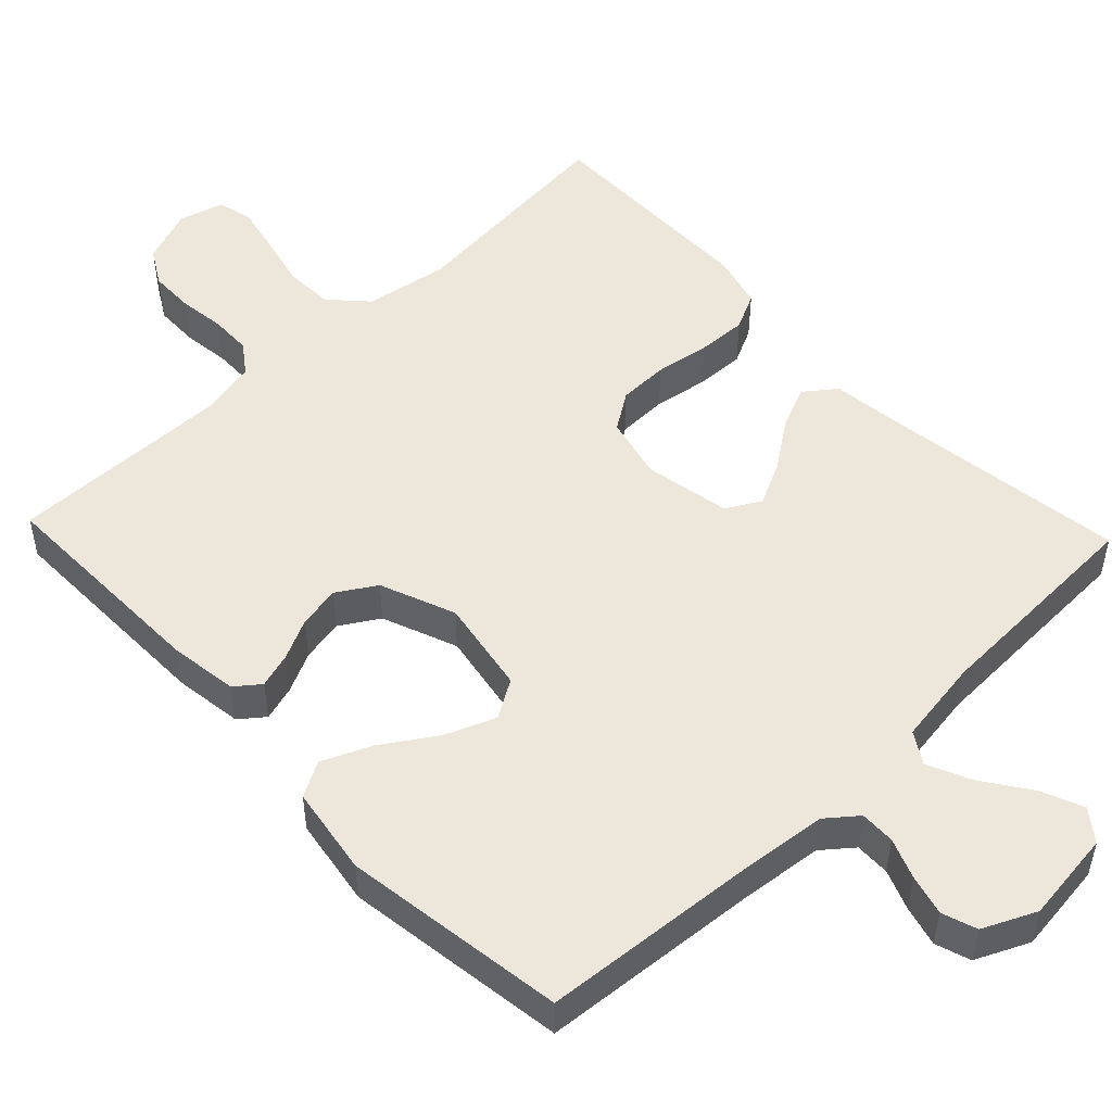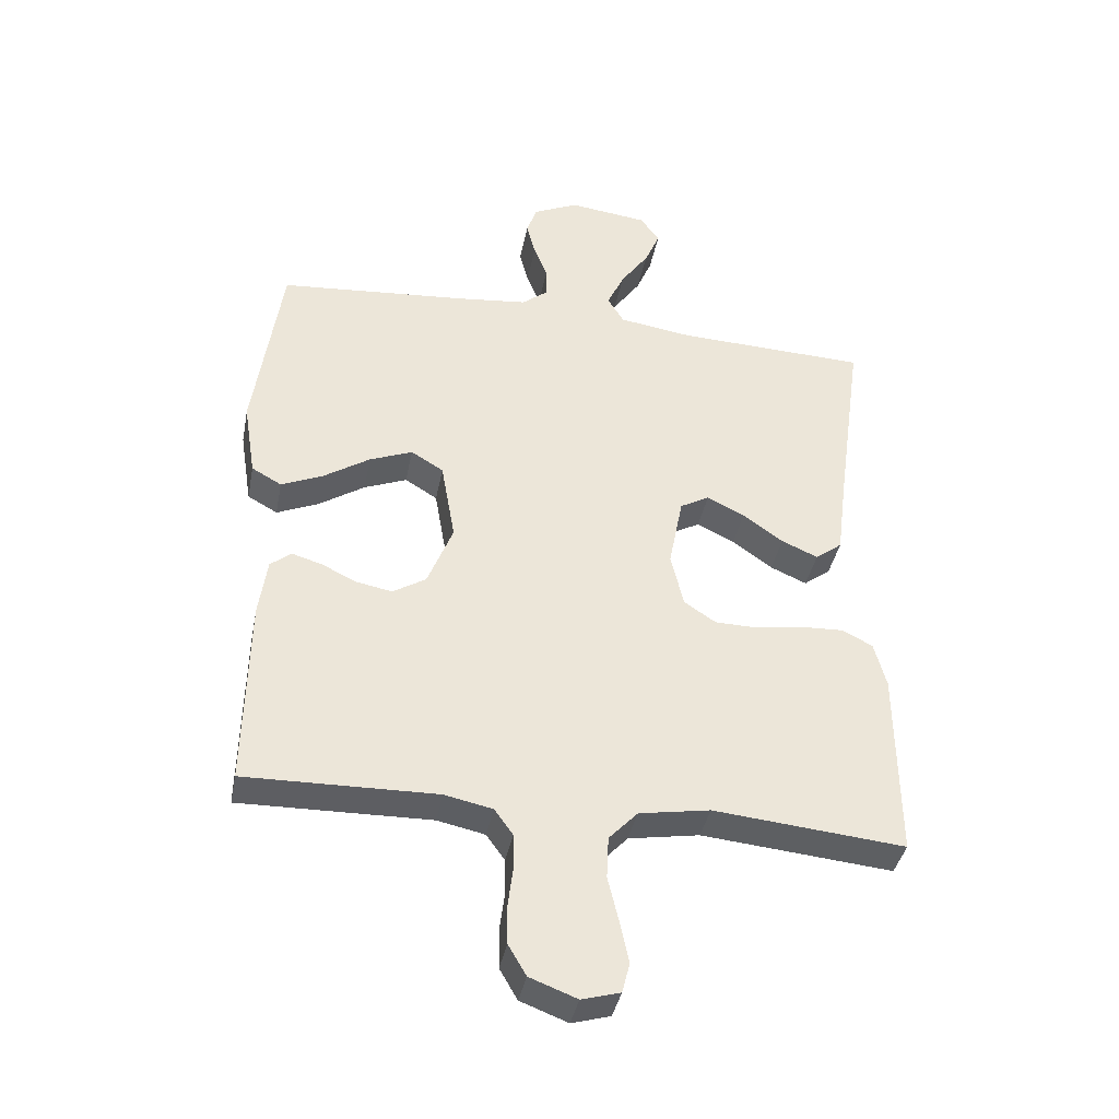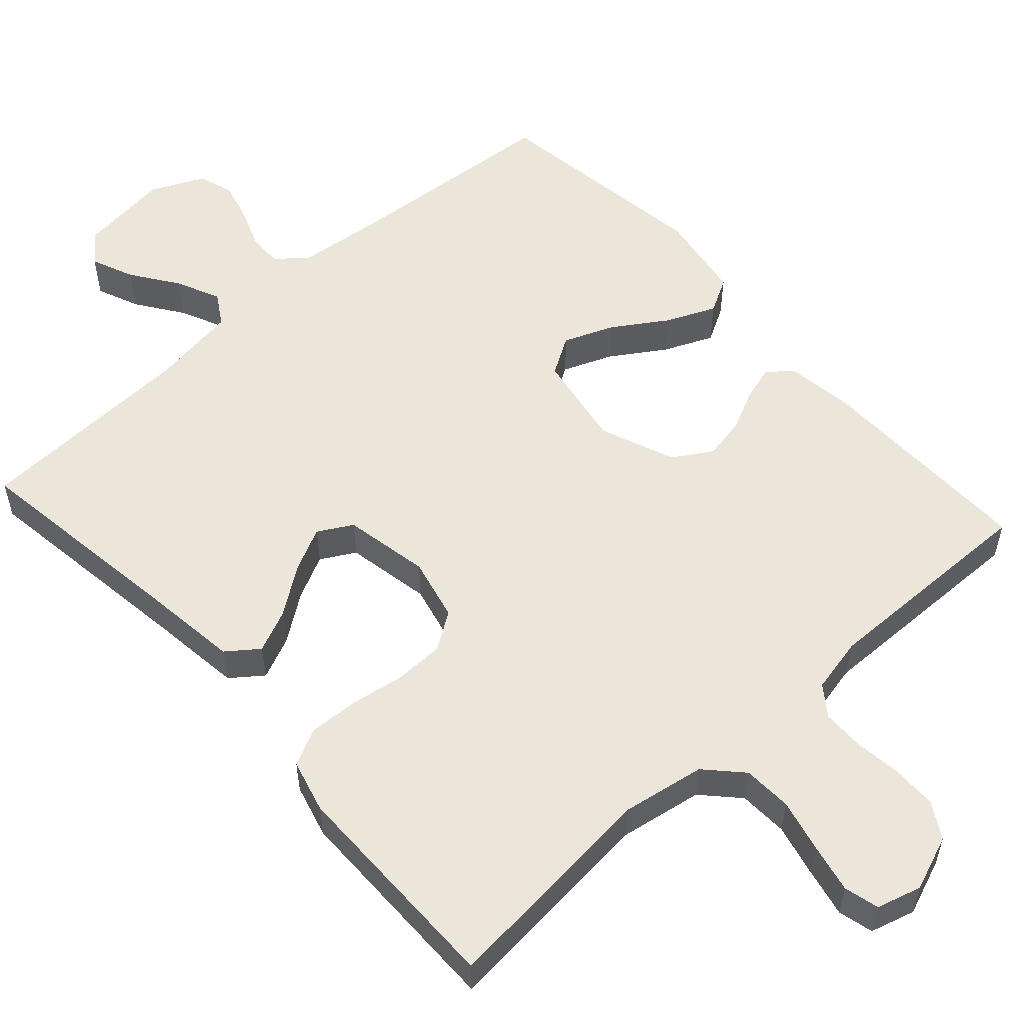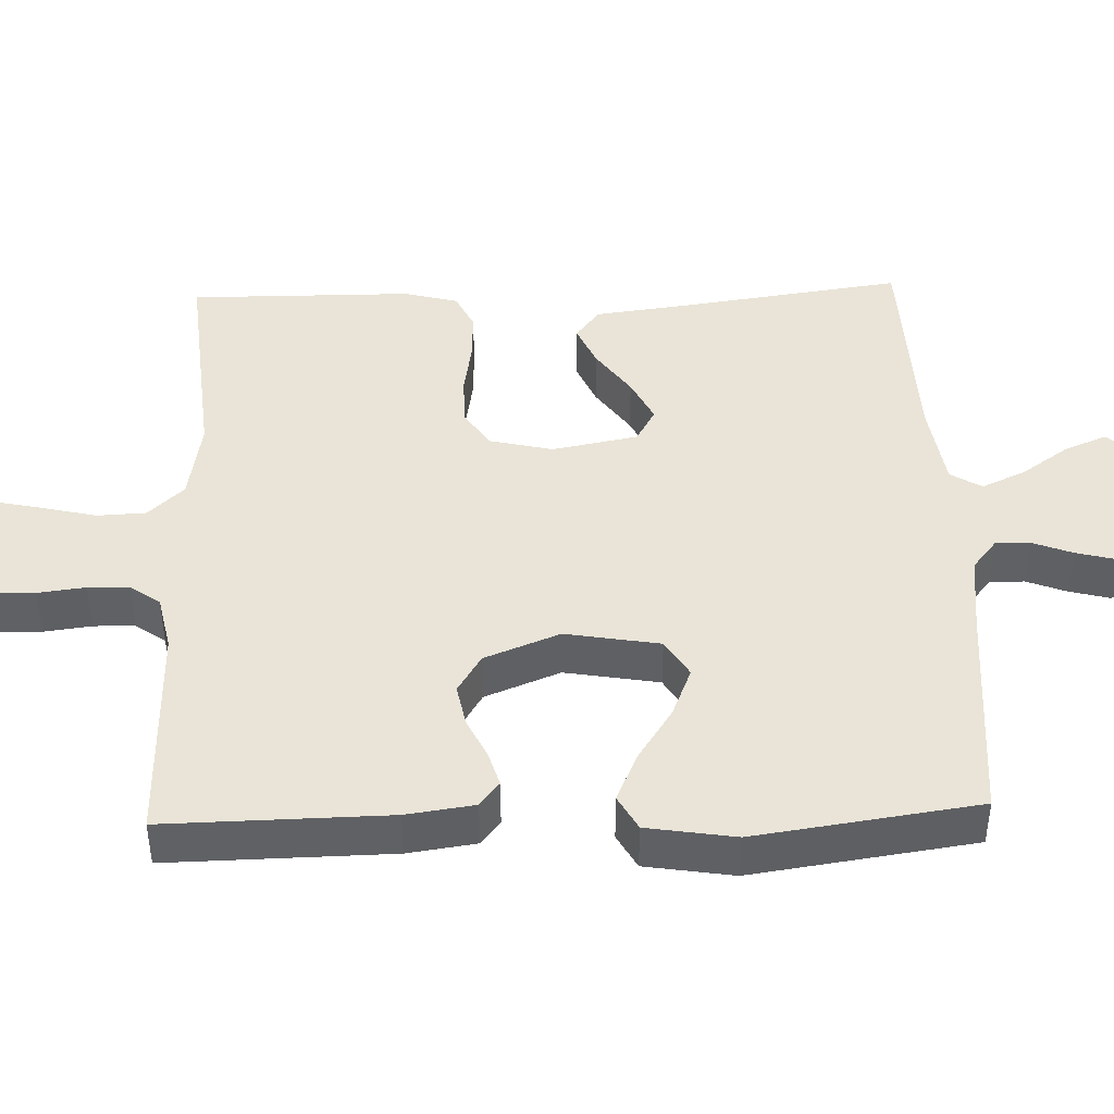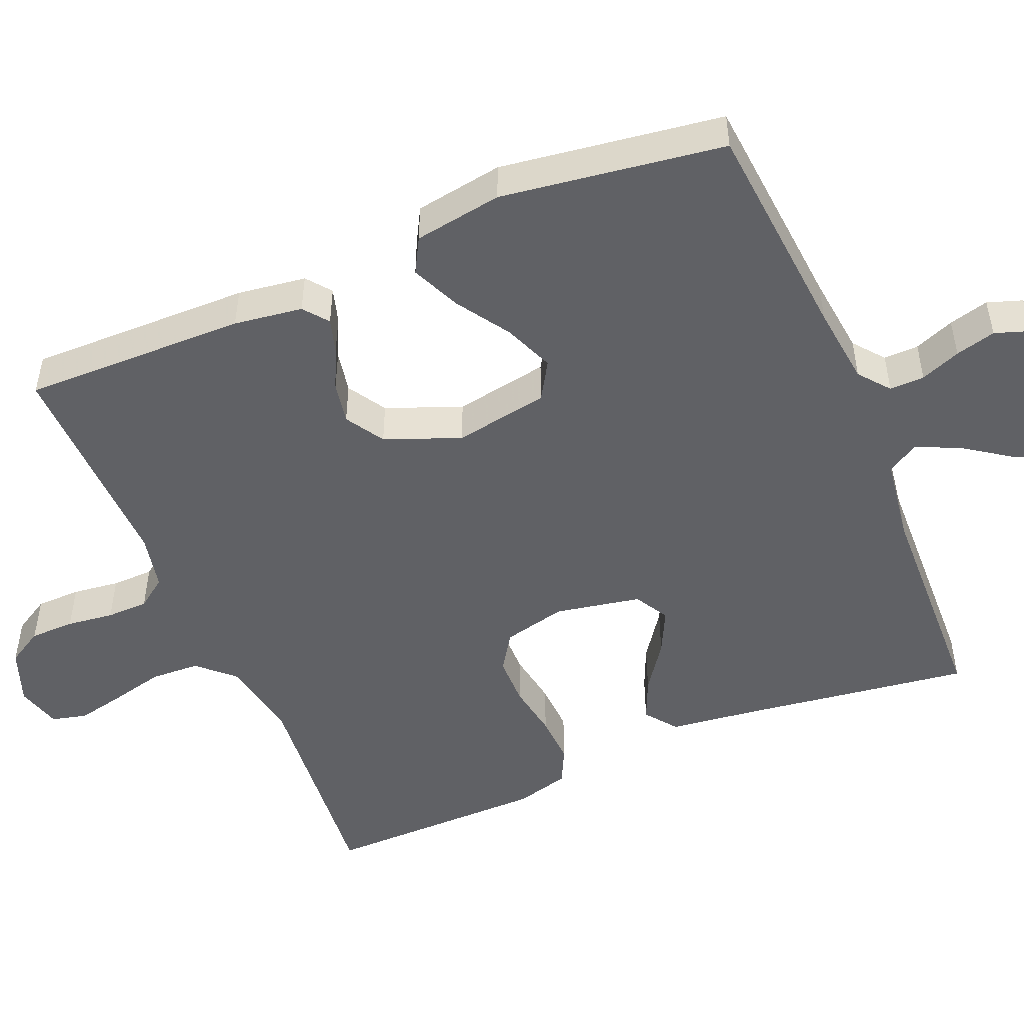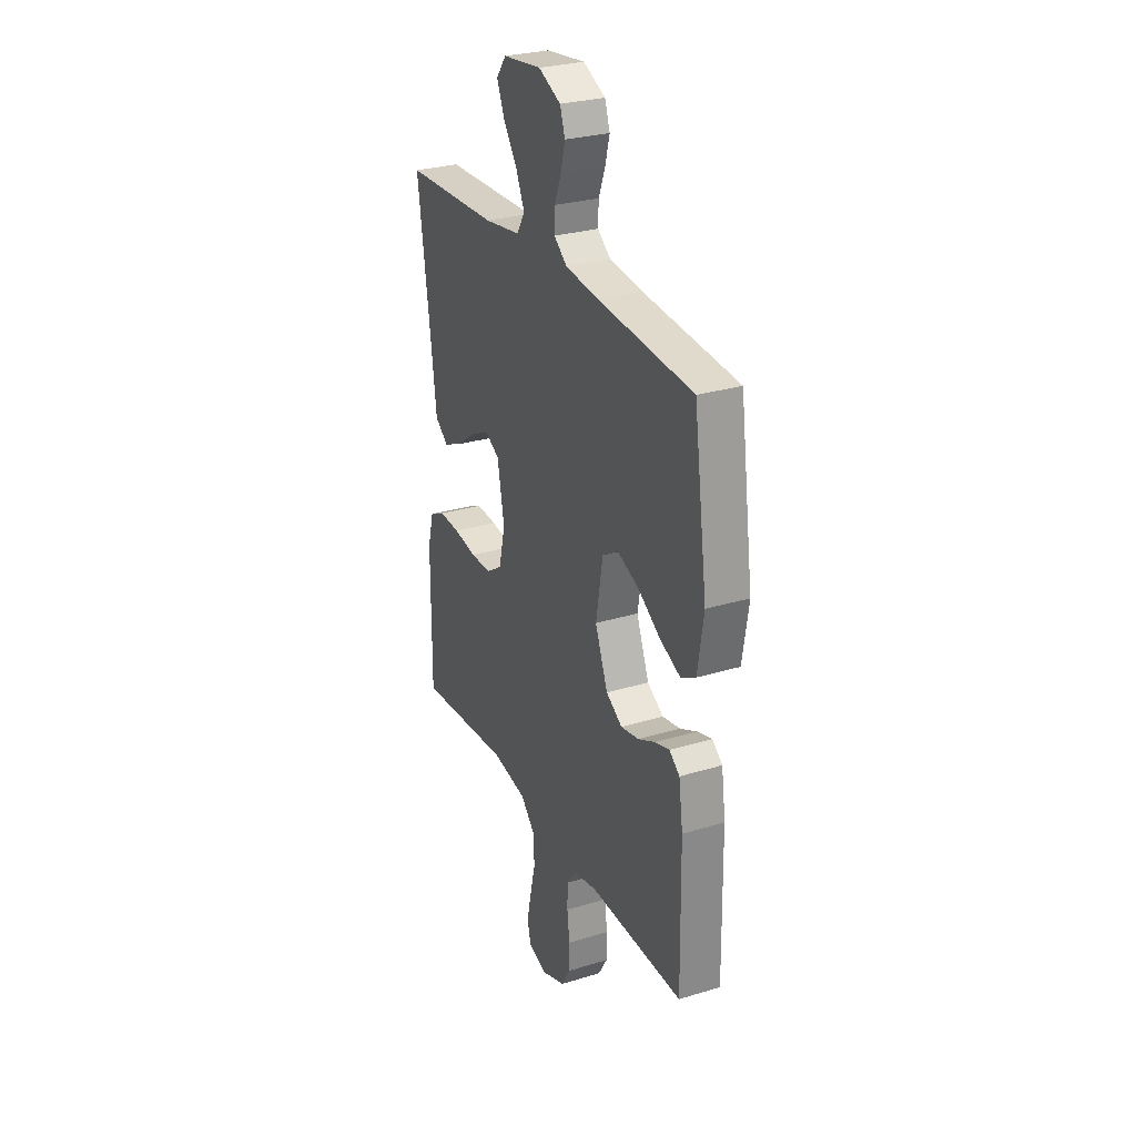
<metadata>
{"format":"obj","ext":"obj","renderer":"f3d","projection":"perspective","resolution":1024,"background":"white","views":[{"elev":50.9,"azim":-43.6,"up":"+Y"},{"elev":-39.1,"azim":-10.9,"up":"+Z"},{"elev":55.2,"azim":137.9,"up":"+Y"},{"elev":43.5,"azim":-91.9,"up":"+Y"},{"elev":-49.7,"azim":-67.1,"up":"+Y"},{"elev":28.3,"azim":-114.7,"up":"+Z"}]}
</metadata>
<code>
v -0.5 0.07 0.5
v -0.2 0.07 0.525
v -0.092 0.07 0.537
v -0.051 0.07 0.57
v -0.052 0.07 0.617
v -0.073 0.07 0.671
v -0.087 0.07 0.725
v -0.071 0.07 0.772
v 0 0.07 0.805
v 0.123 0.07 0.79
v 0.154 0.07 0.749
v 0.13 0.07 0.692
v 0.086 0.07 0.629
v 0.059 0.07 0.57
v 0.085 0.07 0.528
v 0.2 0.07 0.511
v 0.5 0.07 0.5
v 0.458 0.07 0.2
v 0.442 0.07 0.074
v 0.4 0.07 0.042
v 0.343 0.07 0.067
v 0.28 0.07 0.112
v 0.221 0.07 0.141
v 0.175 0.07 0.115
v 0.153 0.07 0
v 0.173 0.07 -0.085
v 0.223 0.07 -0.118
v 0.29 0.07 -0.119
v 0.363 0.07 -0.107
v 0.43 0.07 -0.104
v 0.479 0.07 -0.128
v 0.498 0.07 -0.2
v 0.5 0.07 -0.5
v 0.2 0.07 -0.472
v 0.089 0.07 -0.491
v 0.044 0.07 -0.539
v 0.041 0.07 -0.605
v 0.058 0.07 -0.676
v 0.072 0.07 -0.741
v 0.06 0.07 -0.788
v 0 0.07 -0.805
v -0.074 0.07 -0.777
v -0.102 0.07 -0.729
v -0.103 0.07 -0.669
v -0.095 0.07 -0.606
v -0.096 0.07 -0.55
v -0.125 0.07 -0.51
v -0.2 0.07 -0.494
v -0.5 0.07 -0.5
v -0.495 0.07 -0.2
v -0.482 0.07 -0.108
v -0.449 0.07 -0.082
v -0.402 0.07 -0.096
v -0.348 0.07 -0.122
v -0.291 0.07 -0.133
v -0.239 0.07 -0.101
v -0.199 0.07 0
v -0.221 0.07 0.127
v -0.272 0.07 0.158
v -0.339 0.07 0.131
v -0.411 0.07 0.084
v -0.477 0.07 0.055
v -0.524 0.07 0.081
v -0.543 0.07 0.2
v -0.5 0 0.5
v -0.2 0 0.525
v -0.092 0 0.537
v -0.051 0 0.57
v -0.052 0 0.617
v -0.073 0 0.671
v -0.087 0 0.725
v -0.071 0 0.772
v 0 0 0.805
v 0.123 0 0.79
v 0.154 0 0.749
v 0.13 0 0.692
v 0.086 0 0.629
v 0.059 0 0.57
v 0.085 0 0.528
v 0.2 0 0.511
v 0.5 0 0.5
v 0.458 0 0.2
v 0.442 0 0.074
v 0.4 0 0.042
v 0.343 0 0.067
v 0.28 0 0.112
v 0.221 0 0.141
v 0.175 0 0.115
v 0.153 0 0
v 0.173 0 -0.085
v 0.223 0 -0.118
v 0.29 0 -0.119
v 0.363 0 -0.107
v 0.43 0 -0.104
v 0.479 0 -0.128
v 0.498 0 -0.2
v 0.5 0 -0.5
v 0.2 0 -0.472
v 0.089 0 -0.491
v 0.044 0 -0.539
v 0.041 0 -0.605
v 0.058 0 -0.676
v 0.072 0 -0.741
v 0.06 0 -0.788
v 0 0 -0.805
v -0.074 0 -0.777
v -0.102 0 -0.729
v -0.103 0 -0.669
v -0.095 0 -0.606
v -0.096 0 -0.55
v -0.125 0 -0.51
v -0.2 0 -0.494
v -0.5 0 -0.5
v -0.495 0 -0.2
v -0.482 0 -0.108
v -0.449 0 -0.082
v -0.402 0 -0.096
v -0.348 0 -0.122
v -0.291 0 -0.133
v -0.239 0 -0.101
v -0.199 0 0
v -0.221 0 0.127
v -0.272 0 0.158
v -0.339 0 0.131
v -0.411 0 0.084
v -0.477 0 0.055
v -0.524 0 0.081
v -0.543 0 0.2
f 64 1 2
f 63 64 2
f 62 63 2
f 61 62 2
f 60 61 2
f 59 60 2 3
f 58 59 3 4
f 57 58 4
f 52 53 54
f 51 52 54
f 50 51 54
f 49 50 54
f 48 49 54
f 47 48 54 55
f 46 47 55 56
f 43 44 45
f 42 43 45
f 41 42 45
f 40 41 45
f 39 40 45
f 38 39 45
f 37 38 45
f 36 37 45 46
f 46 56 57
f 36 46 57
f 35 36 57
f 32 33 34
f 31 32 34
f 30 31 34
f 29 30 34
f 28 29 34
f 27 28 34 35
f 20 21 22
f 19 20 22
f 18 19 22
f 18 22 23
f 17 18 23
f 16 17 23
f 15 16 23 24
f 11 12 13
f 10 11 13
f 9 10 13
f 8 9 13
f 7 8 13
f 6 7 13
f 5 6 13
f 4 5 13 14
f 15 24 25
f 14 15 25
f 4 14 25
f 57 4 25
f 35 57 25 26
f 26 27 35
f 66 65 128
f 66 128 127
f 66 127 126
f 66 126 125
f 66 125 124
f 67 66 124 123
f 68 67 123 122
f 68 122 121
f 118 117 116
f 118 116 115
f 118 115 114
f 118 114 113
f 118 113 112
f 119 118 112 111
f 120 119 111 110
f 109 108 107
f 109 107 106
f 109 106 105
f 109 105 104
f 109 104 103
f 109 103 102
f 109 102 101
f 110 109 101 100
f 121 120 110
f 121 110 100
f 121 100 99
f 98 97 96
f 98 96 95
f 98 95 94
f 98 94 93
f 98 93 92
f 99 98 92 91
f 86 85 84
f 86 84 83
f 86 83 82
f 87 86 82
f 87 82 81
f 87 81 80
f 88 87 80 79
f 77 76 75
f 77 75 74
f 77 74 73
f 77 73 72
f 77 72 71
f 77 71 70
f 77 70 69
f 78 77 69 68
f 89 88 79
f 89 79 78
f 89 78 68
f 89 68 121
f 90 89 121 99
f 99 91 90
f 1 65 66 2
f 2 66 67 3
f 3 67 68 4
f 4 68 69 5
f 5 69 70 6
f 6 70 71 7
f 7 71 72 8
f 8 72 73 9
f 9 73 74 10
f 10 74 75 11
f 11 75 76 12
f 12 76 77 13
f 13 77 78 14
f 14 78 79 15
f 15 79 80 16
f 16 80 81 17
f 17 81 82 18
f 18 82 83 19
f 19 83 84 20
f 20 84 85 21
f 21 85 86 22
f 22 86 87 23
f 23 87 88 24
f 24 88 89 25
f 25 89 90 26
f 26 90 91 27
f 27 91 92 28
f 28 92 93 29
f 29 93 94 30
f 30 94 95 31
f 31 95 96 32
f 32 96 97 33
f 33 97 98 34
f 34 98 99 35
f 35 99 100 36
f 36 100 101 37
f 37 101 102 38
f 38 102 103 39
f 39 103 104 40
f 40 104 105 41
f 41 105 106 42
f 42 106 107 43
f 43 107 108 44
f 44 108 109 45
f 45 109 110 46
f 46 110 111 47
f 47 111 112 48
f 48 112 113 49
f 49 113 114 50
f 50 114 115 51
f 51 115 116 52
f 52 116 117 53
f 53 117 118 54
f 54 118 119 55
f 55 119 120 56
f 56 120 121 57
f 57 121 122 58
f 58 122 123 59
f 59 123 124 60
f 60 124 125 61
f 61 125 126 62
f 62 126 127 63
f 63 127 128 64
f 64 128 65 1

</code>
